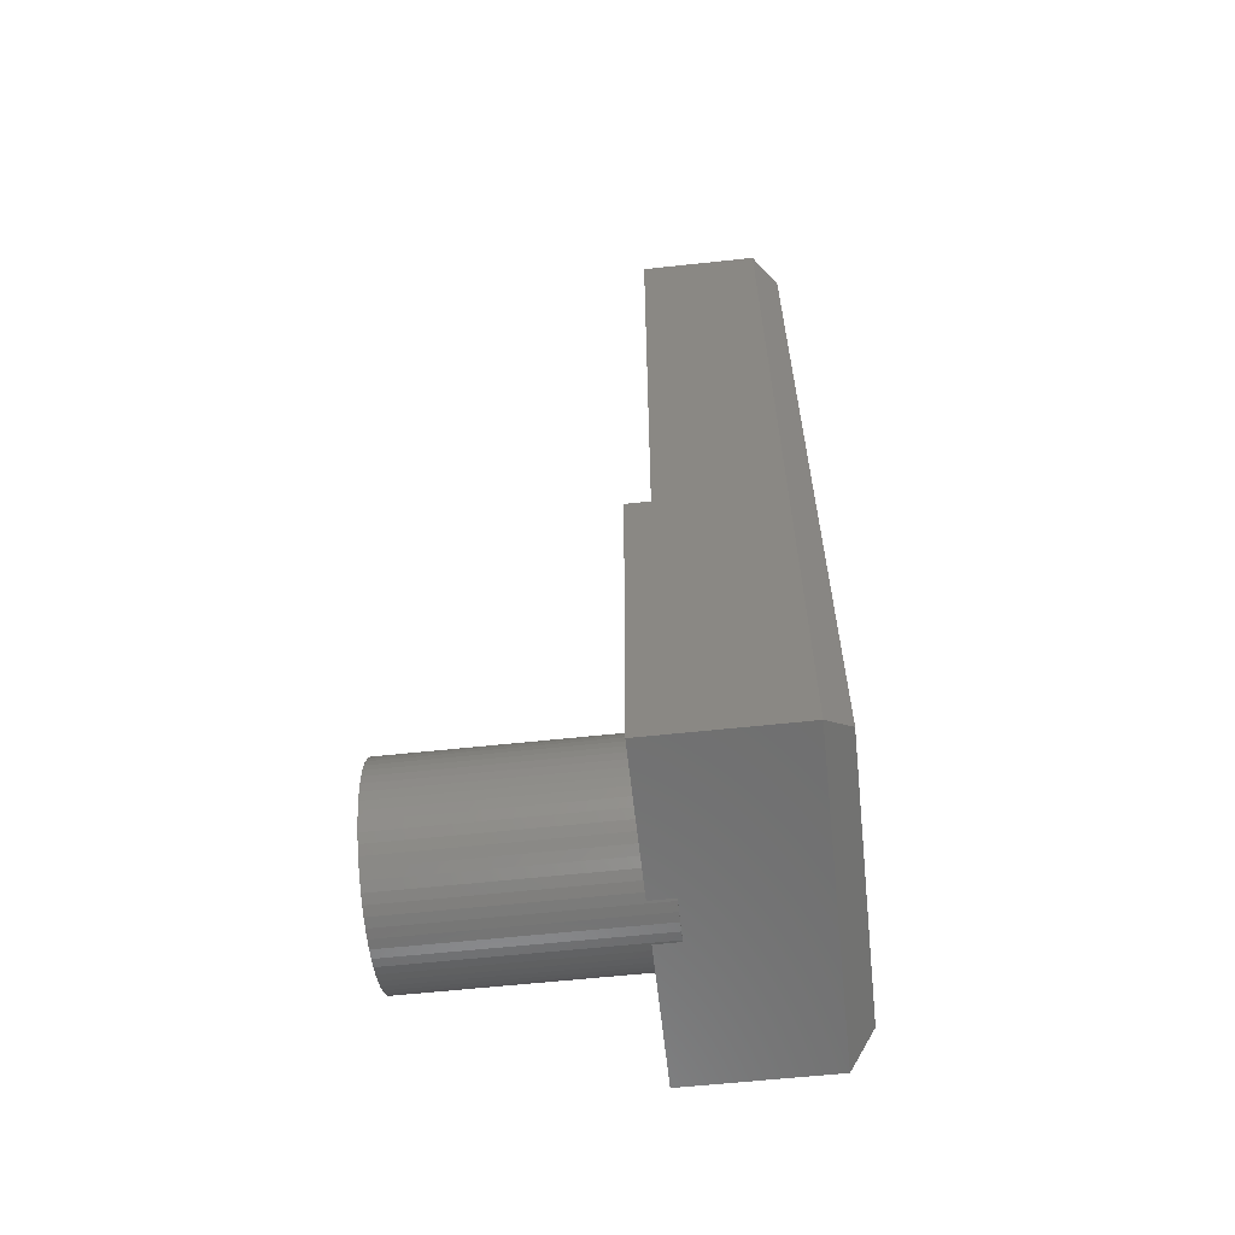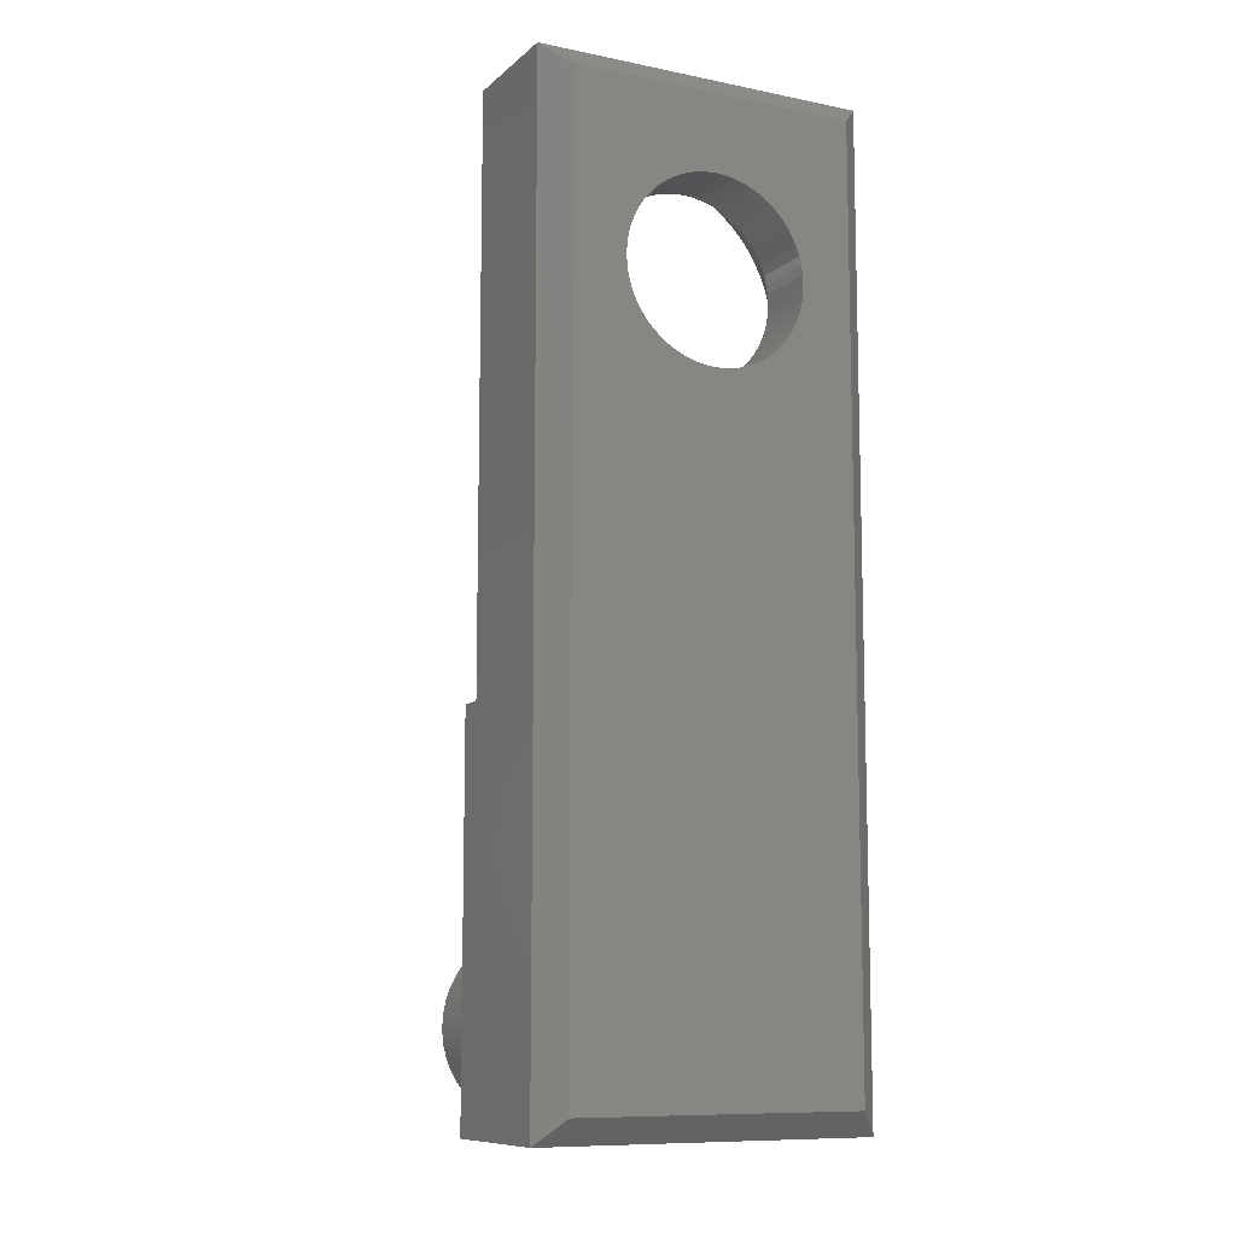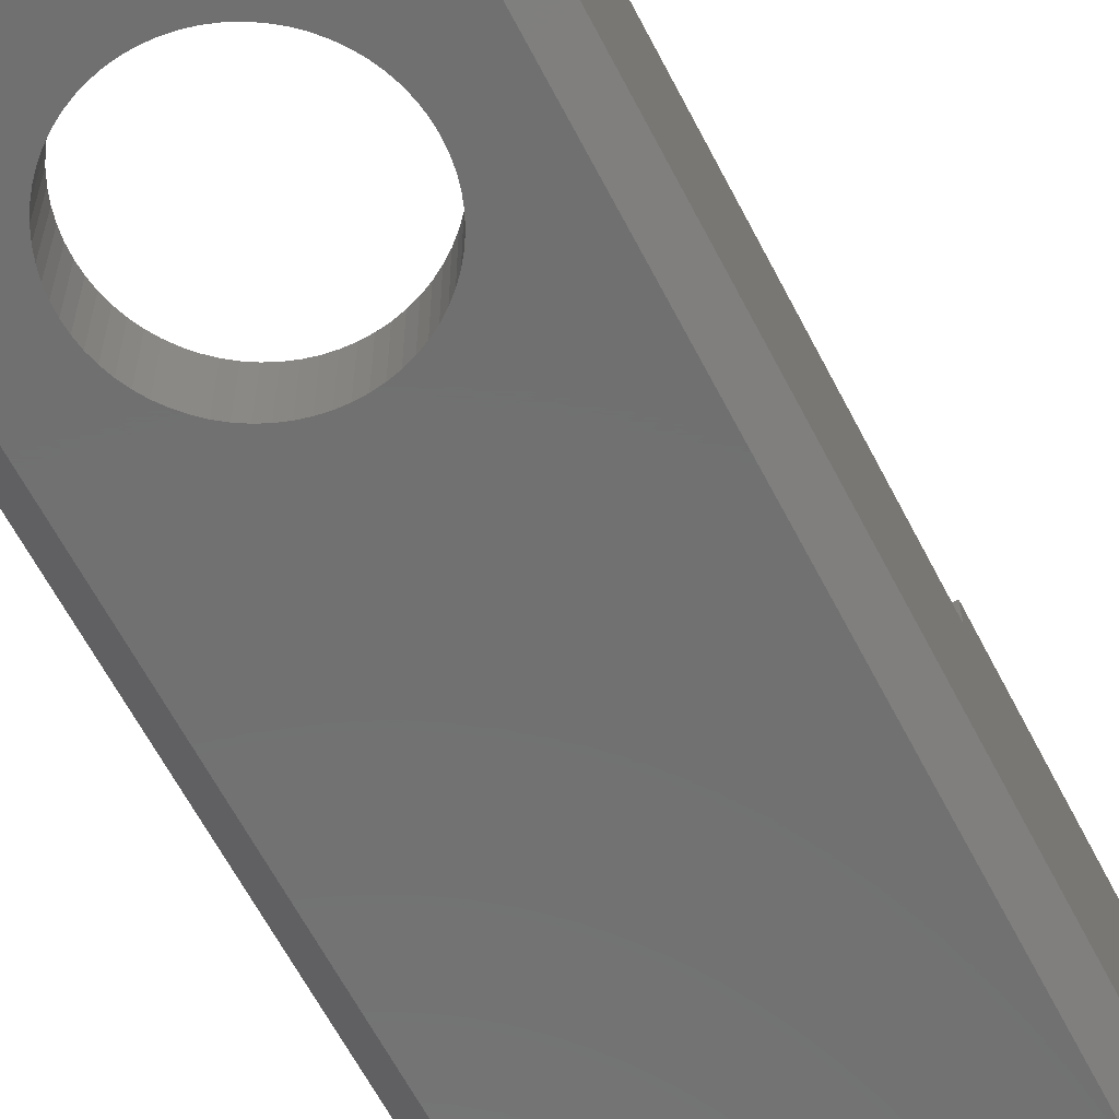
<metadata>
{"format":"stl","ext":"stl","renderer":"f3d","projection":"perspective","resolution":1024,"background":"white","views":[{"elev":-60.6,"azim":96.3,"up":"+Y"},{"elev":-10.0,"azim":152.8,"up":"+Y"},{"elev":-62.5,"azim":-152.8,"up":"+Z"}]}
</metadata>
<code>
# stl→obj: 340 verts, 684 faces
v 7 0.05 3.5
v 7 8 3
v 7 8 3.5
v 7 0.05 0.5
v 7 20 0.5
v 7 20 3
v 6.5 16 3
v 6.486 16.29 3
v 6.442 16.59 3
v 6.371 16.87 3
v 6.272 17.15 3
v 6.146 17.41 3
v 5.994 17.67 3
v 5.819 17.9 3
v 5.621 18.12 3
v 5.403 18.32 3
v 5.167 18.49 3
v 4.914 18.65 3
v 4.648 18.77 3
v 4.371 18.87 3
v 4.085 18.94 3
v 3.794 18.99 3
v 3.5 19 3
v 0.05 20 3
v 3.206 18.99 3
v 2.915 18.94 3
v 0.5144 16.29 3
v 0.5 16 3
v 0.5576 16.59 3
v 0.6292 16.87 3
v 0.7284 17.15 3
v 0.8542 17.41 3
v 1.006 17.67 3
v 1.181 17.9 3
v 1.379 18.12 3
v 1.597 18.32 3
v 1.833 18.49 3
v 2.086 18.65 3
v 2.352 18.77 3
v 2.629 18.87 3
v 6.486 15.71 3
v 6.442 15.41 3
v 6.371 15.13 3
v 6.272 14.85 3
v 6.146 14.59 3
v 5.994 14.33 3
v 5.819 14.1 3
v 5.621 13.88 3
v 5.403 13.68 3
v 5.167 13.51 3
v 4.914 13.35 3
v 4.648 13.23 3
v 4.371 13.13 3
v 4.085 13.06 3
v 3.794 13.01 3
v 3.5 13 3
v 0.05 8 3
v 3.206 13.01 3
v 2.915 13.06 3
v 2.629 13.13 3
v 2.352 13.23 3
v 2.086 13.35 3
v 1.833 13.51 3
v 1.597 13.68 3
v 1.379 13.88 3
v 0.5144 15.71 3
v 1.181 14.1 3
v 1.006 14.33 3
v 0.8542 14.59 3
v 0.7284 14.85 3
v 0.6292 15.13 3
v 0.5576 15.41 3
v 5.363 15.63 0
v 6.5 19.5 0
v 6.5 0.55 0
v 5.391 15.81 0
v 5.4 16 0
v 5.318 15.45 0
v 5.255 15.27 0
v 5.176 15.1 0
v 5.08 14.94 0
v 4.969 14.79 0
v 4.843 14.66 0
v 4.705 14.53 0
v 4.556 14.42 0
v 4.396 14.32 0
v 4.227 14.24 0
v 4.052 14.18 0
v 3.871 14.14 0
v 3.686 14.11 0
v 3.5 14.1 0
v 0.55 0.55 0
v 3.314 14.11 0
v 3.129 14.14 0
v 2.948 14.18 0
v 2.773 14.24 0
v 2.604 14.32 0
v 2.444 14.42 0
v 2.295 14.53 0
v 2.156 14.66 0
v 2.031 14.79 0
v 1.92 14.94 0
v 1.824 15.1 0
v 1.745 15.27 0
v 1.637 15.63 0
v 0.55 19.5 0
v 1.609 15.81 0
v 1.682 15.45 0
v 5.391 16.19 0
v 5.363 16.37 0
v 5.318 16.55 0
v 5.255 16.73 0
v 5.176 16.9 0
v 5.08 17.06 0
v 4.969 17.21 0
v 4.843 17.34 0
v 4.705 17.47 0
v 4.556 17.58 0
v 4.396 17.68 0
v 4.227 17.76 0
v 4.052 17.82 0
v 3.871 17.86 0
v 3.686 17.89 0
v 3.5 17.9 0
v 3.314 17.89 0
v 3.129 17.86 0
v 2.948 17.82 0
v 2.773 17.76 0
v 1.6 16 0
v 2.604 17.68 0
v 2.444 17.58 0
v 2.295 17.47 0
v 2.156 17.34 0
v 2.031 17.21 0
v 1.92 17.06 0
v 1.824 16.9 0
v 1.745 16.73 0
v 1.682 16.55 0
v 1.637 16.37 0
v 1.609 16.19 0
v 0.05 20 0.5
v 0.05 0.05 0.5
v 0.05 0.05 3.5
v 0.05 8 3.5
v 3.064 0.05 3
v 3.064 0.05 3.5
v 3.936 0.05 3
v 3.936 0.05 3.5
v 5.414 2.581 3.5
v 5.49 2.196 3.5
v 5.5 2 3.5
v 5.462 2.39 3.5
v 5.348 2.765 3.5
v 5.264 2.943 3.5
v 5.163 3.111 3.5
v 5.046 3.269 3.5
v 4.914 3.414 3.5
v 4.769 3.546 3.5
v 4.611 3.663 3.5
v 4.443 3.764 3.5
v 4.265 3.848 3.5
v 4.081 3.914 3.5
v 3.89 3.962 3.5
v 3.696 3.99 3.5
v 3.5 4 3.5
v 3.304 3.99 3.5
v 3.11 3.962 3.5
v 2.919 3.914 3.5
v 2.735 3.848 3.5
v 2.557 3.764 3.5
v 2.389 3.663 3.5
v 2.231 3.546 3.5
v 1.538 2.39 3.5
v 1.51 2.196 3.5
v 1.586 2.581 3.5
v 1.652 2.765 3.5
v 1.736 2.943 3.5
v 1.837 3.111 3.5
v 1.954 3.269 3.5
v 2.086 3.414 3.5
v 5.49 1.804 3.5
v 5.462 1.61 3.5
v 5.414 1.419 3.5
v 5.348 1.235 3.5
v 5.264 1.057 3.5
v 5.163 0.8889 3.5
v 5.046 0.7312 3.5
v 4.914 0.5858 3.5
v 4.769 0.454 3.5
v 4.611 0.3371 3.5
v 4.443 0.2362 3.5
v 4.265 0.1522 3.5
v 4.081 0.08612 3.5
v 1.5 2 3.5
v 1.51 1.804 3.5
v 2.919 0.08612 3.5
v 2.735 0.1522 3.5
v 2.557 0.2362 3.5
v 2.389 0.3371 3.5
v 2.231 0.454 3.5
v 2.086 0.5858 3.5
v 1.954 0.7312 3.5
v 1.837 0.8889 3.5
v 1.736 1.057 3.5
v 1.652 1.235 3.5
v 1.586 1.419 3.5
v 1.538 1.61 3.5
v 3.871 14.14 1.3
v 5.176 15.1 1.3
v 5.08 14.94 1.3
v 2.031 17.21 1.3
v 5.4 16 1.3
v 5.391 16.19 1.3
v 4.227 14.24 1.3
v 5.255 15.27 1.3
v 4.052 14.18 1.3
v 2.444 17.58 1.3
v 4.705 14.53 1.3
v 2.156 14.66 1.3
v 2.031 14.79 1.3
v 5.363 16.37 1.3
v 5.318 16.55 1.3
v 4.969 14.79 1.3
v 4.843 14.66 1.3
v 3.871 17.86 1.3
v 5.318 15.45 1.3
v 2.295 17.47 1.3
v 2.156 17.34 1.3
v 3.129 14.14 1.3
v 3.5 14.1 1.3
v 4.556 14.42 1.3
v 2.295 14.53 1.3
v 5.363 15.63 1.3
v 1.637 15.63 1.3
v 4.705 17.47 1.3
v 3.686 17.89 1.3
v 3.5 17.9 1.3
v 1.92 14.94 1.3
v 4.052 17.82 1.3
v 5.391 15.81 1.3
v 3.686 14.11 1.3
v 3.129 17.86 1.3
v 4.396 14.32 1.3
v 2.444 14.42 1.3
v 2.773 17.76 1.3
v 4.969 17.21 1.3
v 1.637 16.37 1.3
v 1.6 16 1.3
v 2.604 17.68 1.3
v 1.609 15.81 1.3
v 2.948 14.18 1.3
v 2.773 14.24 1.3
v 1.824 15.1 1.3
v 4.556 17.58 1.3
v 4.396 17.68 1.3
v 1.745 15.27 1.3
v 2.948 17.82 1.3
v 3.314 14.11 1.3
v 1.745 16.73 1.3
v 1.824 16.9 1.3
v 4.843 17.34 1.3
v 1.92 17.06 1.3
v 1.682 15.45 1.3
v 3.314 17.89 1.3
v 1.682 16.55 1.3
v 5.176 16.9 1.3
v 5.08 17.06 1.3
v 4.227 17.76 1.3
v 2.604 14.32 1.3
v 1.609 16.19 1.3
v 5.255 16.73 1.3
v 2.919 0.08612 8
v 2.735 0.1522 8
v 5.49 2.196 8
v 5.462 2.39 8
v 5.5 2 8
v 5.414 2.581 8
v 1.538 2.39 8
v 1.51 2.196 8
v 3.11 0.03843 8
v 3.11 0.03843 3
v 4.081 3.914 8
v 4.265 3.848 8
v 2.389 3.663 8
v 2.557 3.764 8
v 1.652 1.235 8
v 1.736 1.057 8
v 2.919 3.914 8
v 3.11 3.962 8
v 1.837 0.8889 8
v 3.89 0.03843 8
v 4.081 0.08612 8
v 3.89 0.03843 3
v 2.389 0.3371 8
v 2.231 0.454 8
v 4.611 0.3371 8
v 4.443 0.2362 8
v 5.046 0.7312 8
v 5.163 0.8889 8
v 3.696 3.99 8
v 3.89 3.962 8
v 2.231 3.546 8
v 1.954 3.269 8
v 1.837 3.111 8
v 5.462 1.61 8
v 5.49 1.804 8
v 1.652 2.765 8
v 1.586 2.581 8
v 4.443 3.764 8
v 1.586 1.419 8
v 5.414 1.419 8
v 3.304 3.99 8
v 3.5 4 8
v 4.769 3.546 8
v 4.914 3.414 8
v 2.735 3.848 8
v 2.086 3.414 8
v 4.265 0.1522 8
v 5.163 3.111 8
v 5.046 3.269 8
v 1.736 2.943 8
v 5.264 1.057 8
v 5.348 1.235 8
v 5.264 2.943 8
v 5.348 2.765 8
v 4.914 0.5858 8
v 4.769 0.454 8
v 4.611 3.663 8
v 3.696 0.00963 8
v 3.5 0 8
v 3.304 0.00963 8
v 2.557 0.2362 8
v 2.086 0.5858 8
v 1.954 0.7312 8
v 1.538 1.61 8
v 1.51 1.804 8
v 1.5 2 8
v 3.696 0.00963 3
v 3.304 0.00963 3
v 3.5 0 3
f 1 2 3
f 2 1 4
f 4 1 4
f 2 5 6
f 5 2 4
f 6 7 2
f 6 8 7
f 6 9 8
f 6 10 9
f 6 11 10
f 6 12 11
f 6 13 12
f 6 14 13
f 6 15 14
f 6 16 15
f 6 17 16
f 6 18 17
f 6 19 18
f 6 20 19
f 6 21 20
f 6 22 21
f 6 23 22
f 24 23 6
f 23 24 25
f 25 24 26
f 27 24 28
f 29 24 27
f 30 24 29
f 31 24 30
f 32 24 31
f 33 24 32
f 34 24 33
f 35 24 34
f 36 24 35
f 37 24 36
f 38 24 37
f 39 24 38
f 40 24 39
f 26 24 40
f 41 2 7
f 42 2 41
f 43 2 42
f 44 2 43
f 45 2 44
f 46 2 45
f 47 2 46
f 48 2 47
f 49 2 48
f 50 2 49
f 51 2 50
f 52 2 51
f 53 2 52
f 54 2 53
f 55 2 54
f 56 2 55
f 57 56 58
f 57 58 59
f 57 59 60
f 57 60 61
f 57 61 62
f 57 62 63
f 57 63 64
f 57 64 65
f 24 66 28
f 56 57 2
f 67 57 65
f 68 57 67
f 69 57 68
f 70 57 69
f 71 57 70
f 72 57 71
f 66 57 72
f 57 66 24
f 73 74 75
f 74 76 77
f 74 73 76
f 75 78 73
f 75 79 78
f 75 80 79
f 75 81 80
f 75 82 81
f 75 83 82
f 75 84 83
f 75 85 84
f 75 86 85
f 75 87 86
f 75 88 87
f 75 89 88
f 75 90 89
f 75 91 90
f 92 91 75
f 91 92 93
f 93 92 94
f 94 92 95
f 95 92 96
f 96 92 97
f 97 92 98
f 98 92 99
f 99 92 100
f 100 92 101
f 101 92 102
f 102 92 103
f 103 92 104
f 105 106 107
f 106 105 92
f 108 92 105
f 104 92 108
f 109 74 77
f 110 74 109
f 111 74 110
f 112 74 111
f 113 74 112
f 114 74 113
f 115 74 114
f 116 74 115
f 117 74 116
f 118 74 117
f 119 74 118
f 120 74 119
f 121 74 120
f 122 74 121
f 123 74 122
f 124 74 123
f 106 124 125
f 106 125 126
f 106 126 127
f 106 127 128
f 107 106 129
f 124 106 74
f 130 106 128
f 131 106 130
f 132 106 131
f 133 106 132
f 134 106 133
f 135 106 134
f 136 106 135
f 137 106 136
f 138 106 137
f 139 106 138
f 140 106 139
f 129 106 140
f 141 57 24
f 142 57 141
f 143 57 142
f 57 143 144
f 141 24 6
f 141 6 5
f 24 141 141
f 143 145 146
f 145 142 147
f 142 145 143
f 147 1 148
f 4 147 142
f 147 4 1
f 149 1 3
f 1 150 151
f 1 152 150
f 1 149 152
f 3 153 149
f 3 154 153
f 3 155 154
f 3 156 155
f 3 157 156
f 3 158 157
f 3 159 158
f 3 160 159
f 3 161 160
f 3 162 161
f 3 163 162
f 3 164 163
f 3 165 164
f 144 165 3
f 165 144 166
f 166 144 167
f 167 144 168
f 168 144 169
f 169 144 170
f 170 144 171
f 171 144 172
f 173 143 174
f 175 143 173
f 143 175 144
f 176 144 175
f 177 144 176
f 178 144 177
f 179 144 178
f 180 144 179
f 172 144 180
f 181 1 151
f 182 1 181
f 183 1 182
f 184 1 183
f 185 1 184
f 186 1 185
f 187 1 186
f 188 1 187
f 189 1 188
f 190 1 189
f 191 1 190
f 192 1 191
f 193 1 192
f 1 193 148
f 174 143 194
f 194 143 195
f 196 143 146
f 197 143 196
f 198 143 197
f 199 143 198
f 200 143 199
f 201 143 200
f 202 143 201
f 203 143 202
f 204 143 203
f 205 143 204
f 206 143 205
f 207 143 206
f 195 143 207
f 2 144 3
f 144 2 57
f 92 4 142
f 75 4 92
f 4 75 4
f 106 141 141
f 92 141 106
f 141 92 142
f 5 75 74
f 75 5 4
f 106 5 74
f 5 106 141
f 54 208 55
f 45 209 210
f 211 34 33
f 7 8 212
f 212 8 213
f 52 51 214
f 45 44 215
f 53 214 216
f 217 38 37
f 49 48 218
f 219 220 65
f 221 10 222
f 48 223 224
f 225 21 22
f 43 226 215
f 227 217 37
f 44 43 215
f 228 227 35
f 58 229 59
f 55 230 56
f 50 218 231
f 53 52 214
f 63 232 64
f 43 42 233
f 72 234 66
f 16 17 235
f 236 22 237
f 220 238 68
f 64 232 65
f 239 20 225
f 232 219 65
f 41 212 240
f 55 241 230
f 42 41 233
f 41 7 212
f 41 240 233
f 54 53 208
f 53 216 208
f 71 234 72
f 65 220 67
f 46 45 210
f 59 229 60
f 45 215 209
f 242 25 26
f 51 231 243
f 62 244 63
f 51 243 214
f 68 238 69
f 67 220 68
f 245 39 38
f 43 233 226
f 48 224 218
f 50 49 218
f 14 15 246
f 22 23 237
f 247 29 27
f 248 27 28
f 249 245 38
f 234 250 66
f 56 230 58
f 251 252 60
f 46 210 223
f 238 253 69
f 247 30 29
f 55 208 241
f 254 18 255
f 69 256 70
f 60 252 61
f 227 36 35
f 257 242 40
f 211 228 35
f 58 258 229
f 48 47 223
f 259 260 32
f 47 46 223
f 217 249 38
f 242 26 40
f 9 10 221
f 51 50 231
f 61 252 62
f 246 15 261
f 259 31 30
f 245 40 39
f 262 33 32
f 253 256 69
f 256 263 71
f 260 262 32
f 264 237 25
f 229 251 60
f 70 256 71
f 211 35 34
f 230 258 58
f 66 248 28
f 247 265 30
f 245 257 40
f 20 21 225
f 264 25 242
f 262 211 33
f 227 37 36
f 266 12 267
f 261 15 235
f 15 16 235
f 244 232 63
f 255 18 268
f 19 20 268
f 269 244 62
f 270 247 27
f 259 32 31
f 10 11 271
f 237 23 25
f 263 234 71
f 265 259 30
f 252 269 62
f 18 19 268
f 11 12 271
f 248 270 27
f 250 248 66
f 225 22 236
f 17 18 254
f 235 17 254
f 268 20 239
f 271 12 266
f 12 13 267
f 13 14 246
f 222 10 271
f 267 13 246
f 8 9 221
f 213 8 221
f 124 236 237
f 236 124 123
f 82 210 81
f 210 82 223
f 77 213 109
f 213 77 212
f 220 102 238
f 102 220 101
f 118 235 254
f 235 118 117
f 131 249 217
f 249 131 130
f 109 221 110
f 221 109 213
f 76 212 77
f 212 76 240
f 97 244 269
f 244 97 98
f 99 219 232
f 219 99 100
f 113 267 114
f 267 113 266
f 81 209 80
f 209 81 210
f 247 138 265
f 138 247 139
f 94 251 229
f 251 94 95
f 126 264 242
f 264 126 125
f 123 225 236
f 225 123 122
f 128 257 245
f 257 128 127
f 78 233 73
f 233 78 226
f 119 254 255
f 254 119 118
f 125 237 264
f 237 125 124
f 111 271 112
f 271 111 222
f 132 217 227
f 217 132 131
f 110 222 111
f 222 110 221
f 89 241 208
f 241 89 90
f 260 135 262
f 135 260 136
f 234 107 250
f 107 234 105
f 120 255 268
f 255 120 119
f 87 216 214
f 216 87 88
f 83 223 82
f 223 83 224
f 96 269 252
f 269 96 97
f 115 261 116
f 261 115 246
f 121 268 239
f 268 121 120
f 112 266 113
f 266 112 271
f 211 133 228
f 133 211 134
f 85 243 231
f 243 85 86
f 79 226 78
f 226 79 215
f 238 103 253
f 103 238 102
f 91 258 230
f 258 91 93
f 265 137 259
f 137 265 138
f 270 139 247
f 139 270 140
f 114 246 115
f 246 114 267
f 73 240 76
f 240 73 233
f 90 230 241
f 230 90 91
f 127 242 257
f 242 127 126
f 248 140 270
f 140 248 129
f 83 218 224
f 218 83 84
f 133 227 228
f 227 133 132
f 98 232 244
f 232 98 99
f 84 231 218
f 231 84 85
f 256 108 263
f 108 256 104
f 263 105 234
f 105 263 108
f 122 239 225
f 239 122 121
f 219 101 220
f 101 219 100
f 117 261 235
f 261 117 116
f 95 252 251
f 252 95 96
f 250 129 248
f 129 250 107
f 88 208 216
f 208 88 89
f 86 214 243
f 214 86 87
f 80 215 79
f 215 80 209
f 130 245 249
f 245 130 128
f 262 134 211
f 134 262 135
f 253 104 256
f 104 253 103
f 259 136 260
f 136 259 137
f 93 229 258
f 229 93 94
f 197 272 273
f 272 197 196
f 274 152 275
f 152 274 150
f 276 150 274
f 150 276 151
f 275 149 277
f 149 275 152
f 174 278 173
f 278 174 279
f 146 272 196
f 272 146 280
f 281 146 145
f 146 281 280
f 161 282 283
f 282 161 162
f 170 284 285
f 284 170 171
f 204 286 205
f 286 204 287
f 167 288 289
f 288 167 168
f 203 287 204
f 287 203 290
f 291 148 292
f 293 148 291
f 148 293 147
f 292 148 193
f 200 294 295
f 294 200 199
f 191 296 297
f 296 191 190
f 298 186 299
f 186 298 187
f 163 300 301
f 300 163 164
f 171 302 284
f 302 171 172
f 178 303 179
f 303 178 304
f 305 181 306
f 181 305 182
f 175 307 176
f 307 175 308
f 160 283 309
f 283 160 161
f 205 310 206
f 310 205 286
f 311 182 305
f 182 311 183
f 165 312 313
f 312 165 166
f 157 314 315
f 314 157 158
f 169 285 316
f 285 169 170
f 172 317 302
f 317 172 180
f 193 318 292
f 318 193 192
f 168 316 288
f 316 168 169
f 319 156 320
f 156 319 155
f 177 304 178
f 304 177 321
f 306 151 276
f 151 306 181
f 322 184 323
f 184 322 185
f 324 155 319
f 155 324 154
f 274 306 276
f 275 306 274
f 275 305 306
f 277 305 275
f 277 311 305
f 325 311 277
f 325 323 311
f 324 323 325
f 324 322 323
f 319 322 324
f 319 299 322
f 320 299 319
f 320 298 299
f 315 298 320
f 315 326 298
f 314 326 315
f 314 327 326
f 328 327 314
f 328 296 327
f 309 296 328
f 309 297 296
f 283 297 309
f 283 318 297
f 282 318 283
f 282 292 318
f 301 292 282
f 301 291 292
f 300 291 301
f 300 329 291
f 313 329 300
f 313 330 329
f 312 330 313
f 312 331 330
f 289 331 312
f 289 280 331
f 288 280 289
f 288 272 280
f 316 272 288
f 316 273 272
f 285 273 316
f 285 332 273
f 284 332 285
f 284 294 332
f 302 294 284
f 302 295 294
f 317 295 302
f 317 333 295
f 303 333 317
f 303 334 333
f 304 334 303
f 304 290 334
f 321 290 304
f 321 287 290
f 307 287 321
f 307 286 287
f 308 286 307
f 308 310 286
f 278 310 308
f 278 335 310
f 279 335 278
f 279 336 335
f 336 279 337
f 201 295 333
f 295 201 200
f 158 328 314
f 328 158 159
f 199 332 294
f 332 199 198
f 159 309 328
f 309 159 160
f 338 291 329
f 291 338 293
f 277 153 325
f 153 277 149
f 299 185 322
f 185 299 186
f 195 337 194
f 337 195 336
f 323 183 311
f 183 323 184
f 320 157 315
f 157 320 156
f 164 313 300
f 313 164 165
f 325 154 324
f 154 325 153
f 281 331 280
f 331 281 339
f 189 326 327
f 326 189 188
f 339 330 331
f 330 339 340
f 179 317 180
f 317 179 303
f 166 289 312
f 289 166 167
f 176 321 177
f 321 176 307
f 173 308 175
f 308 173 278
f 162 301 282
f 301 162 163
f 206 335 207
f 335 206 310
f 198 273 332
f 273 198 197
f 201 334 202
f 334 201 333
f 192 297 318
f 297 192 191
f 340 329 330
f 329 340 338
f 207 336 195
f 336 207 335
f 190 327 296
f 327 190 189
f 338 147 293
f 340 147 338
f 339 147 340
f 145 339 281
f 339 145 147
f 202 290 203
f 290 202 334
f 194 279 174
f 279 194 337
f 326 187 298
f 187 326 188

</code>
